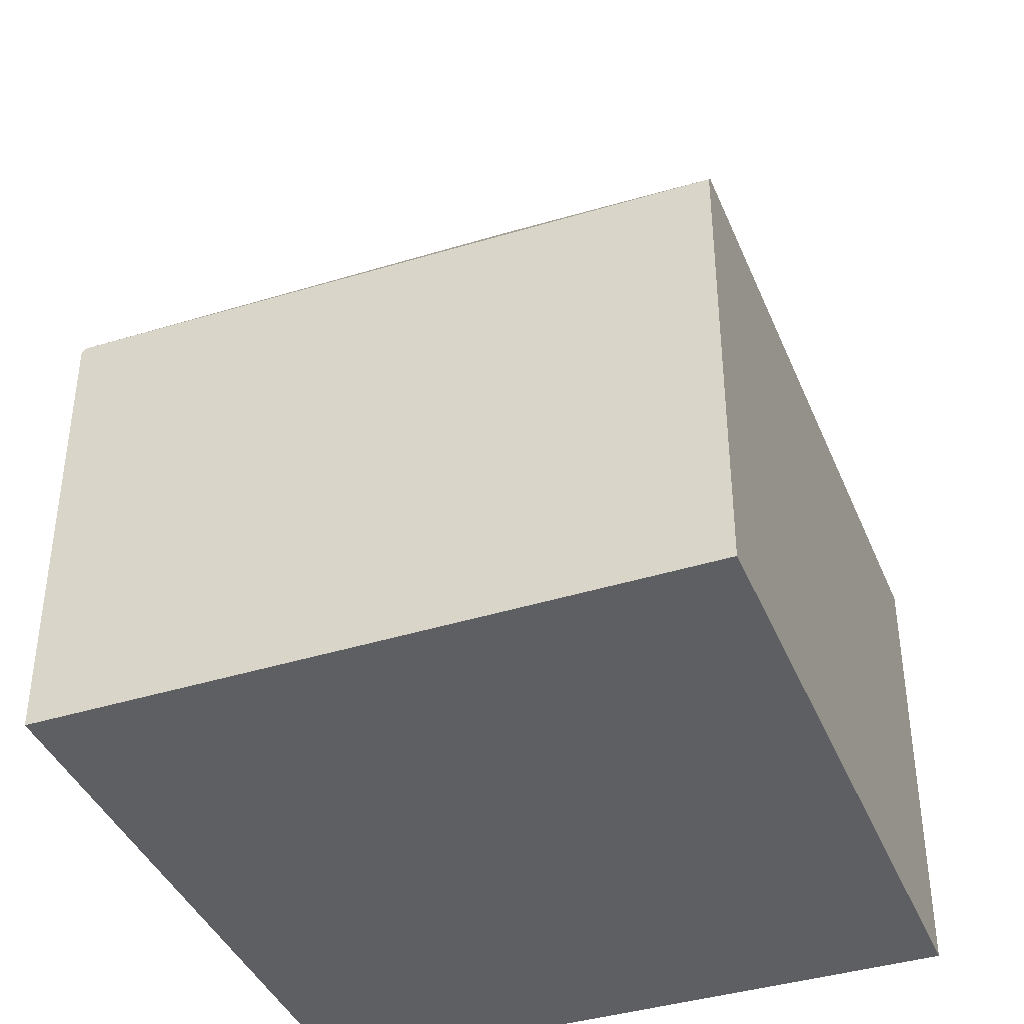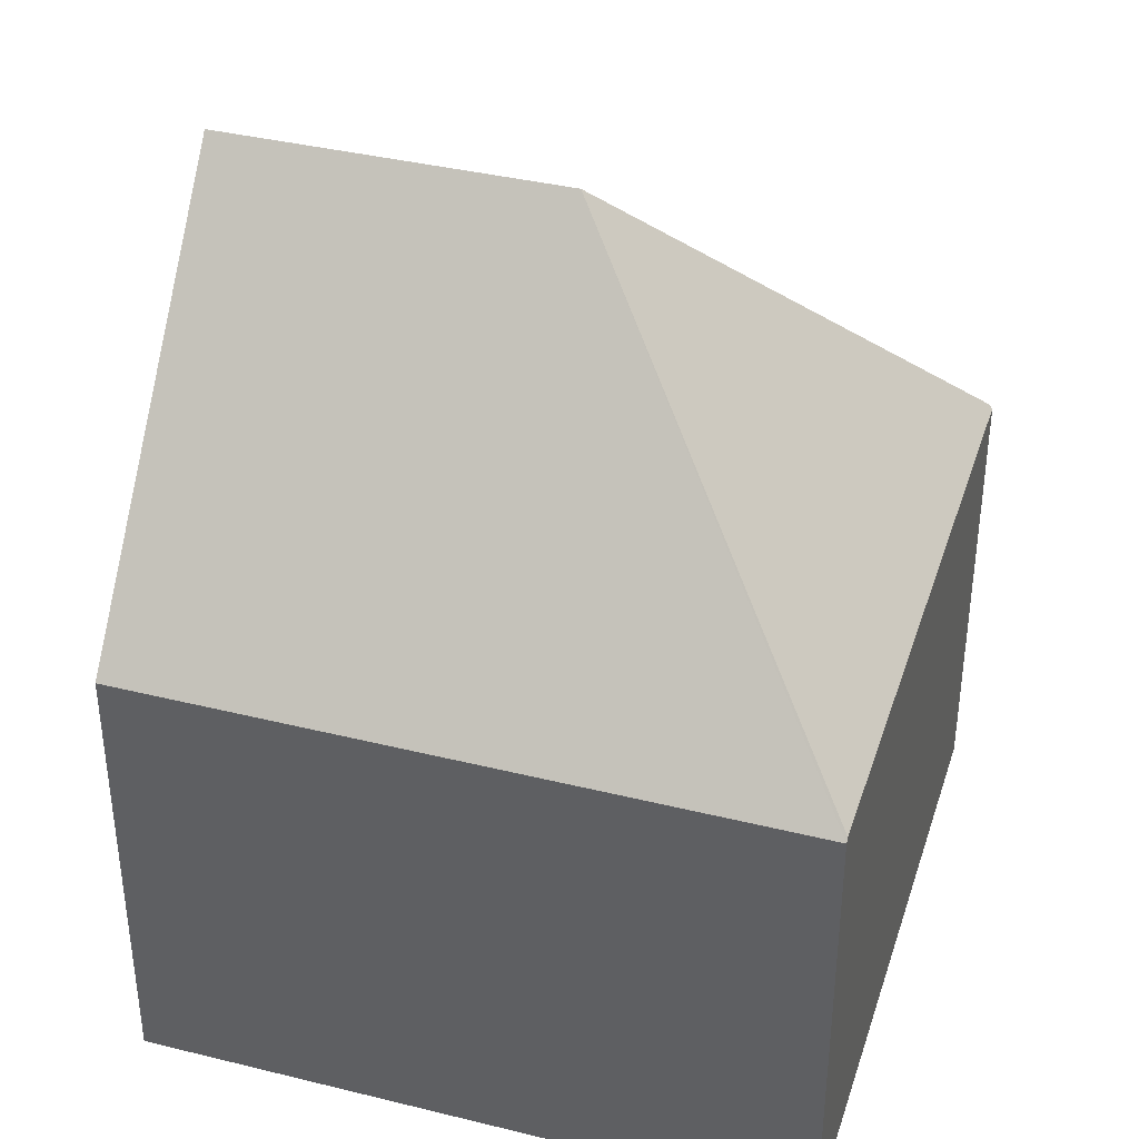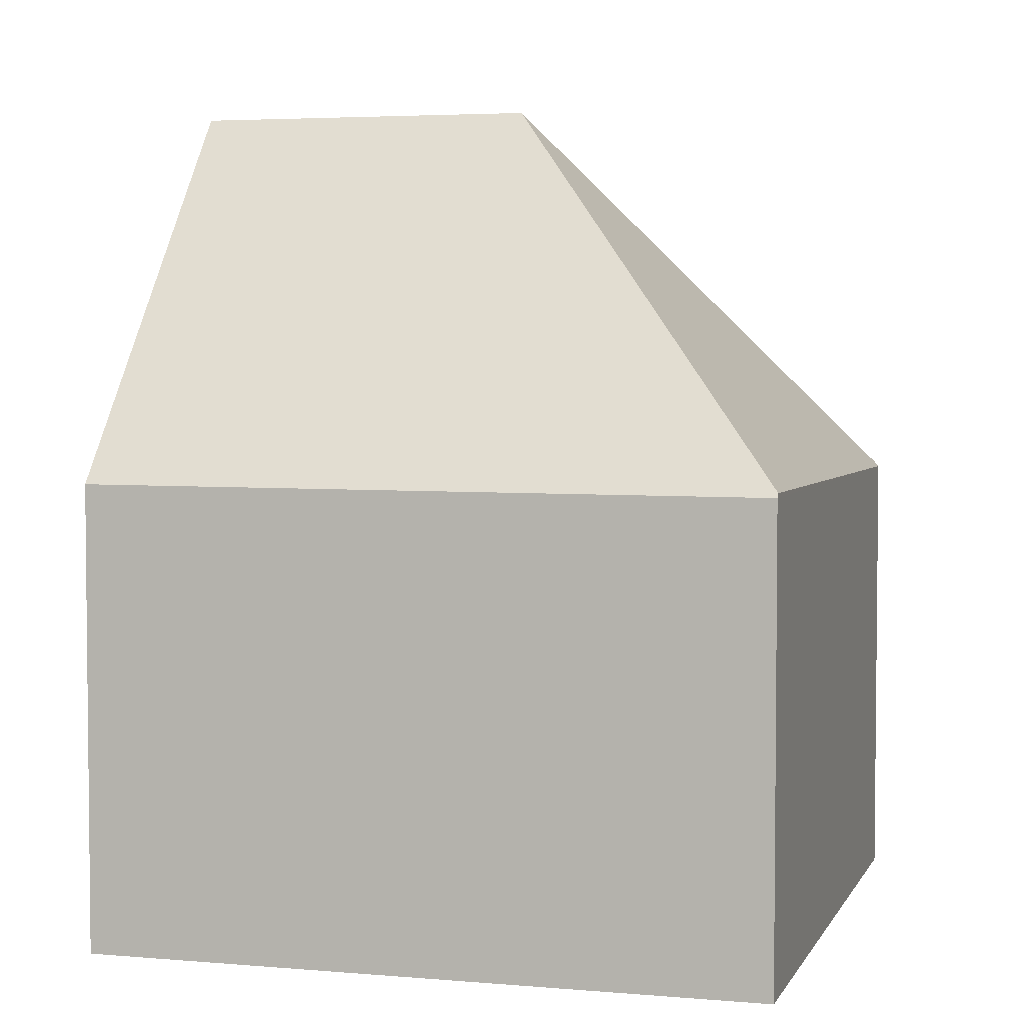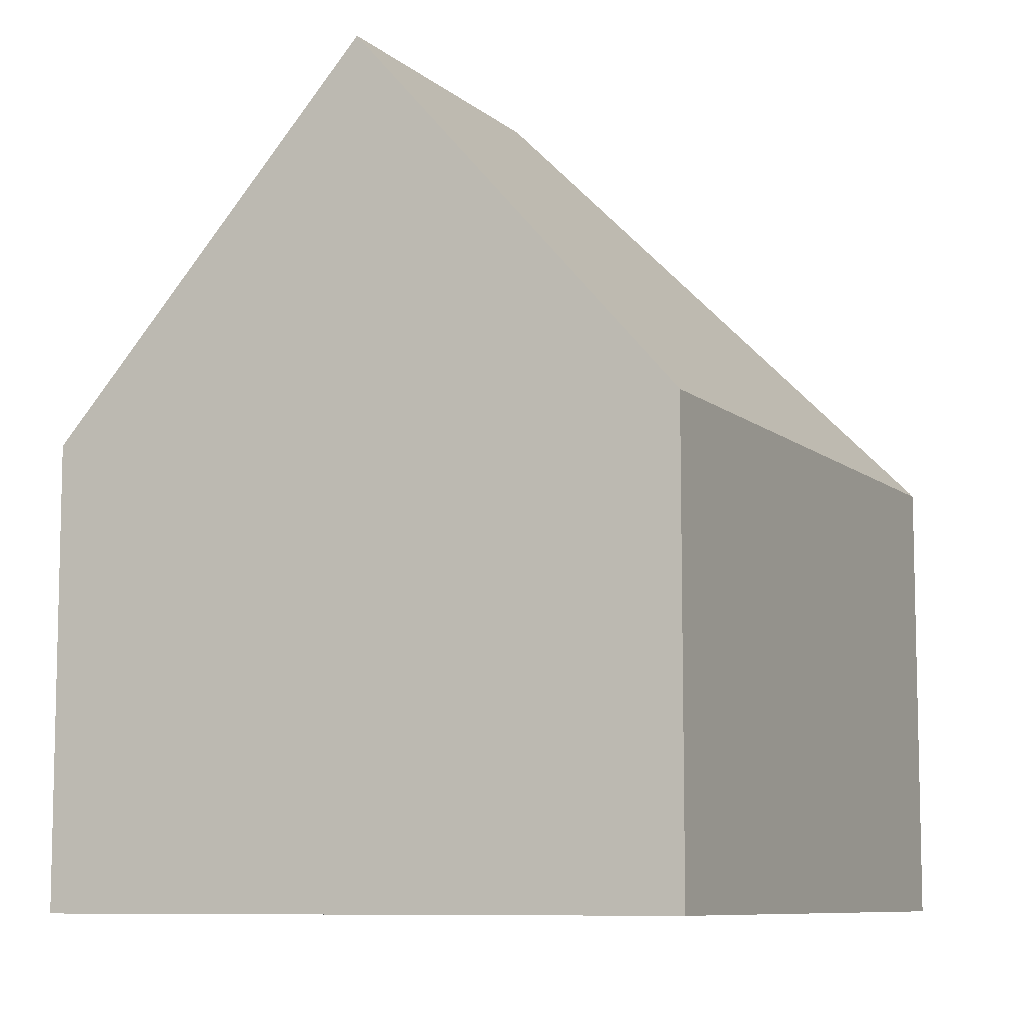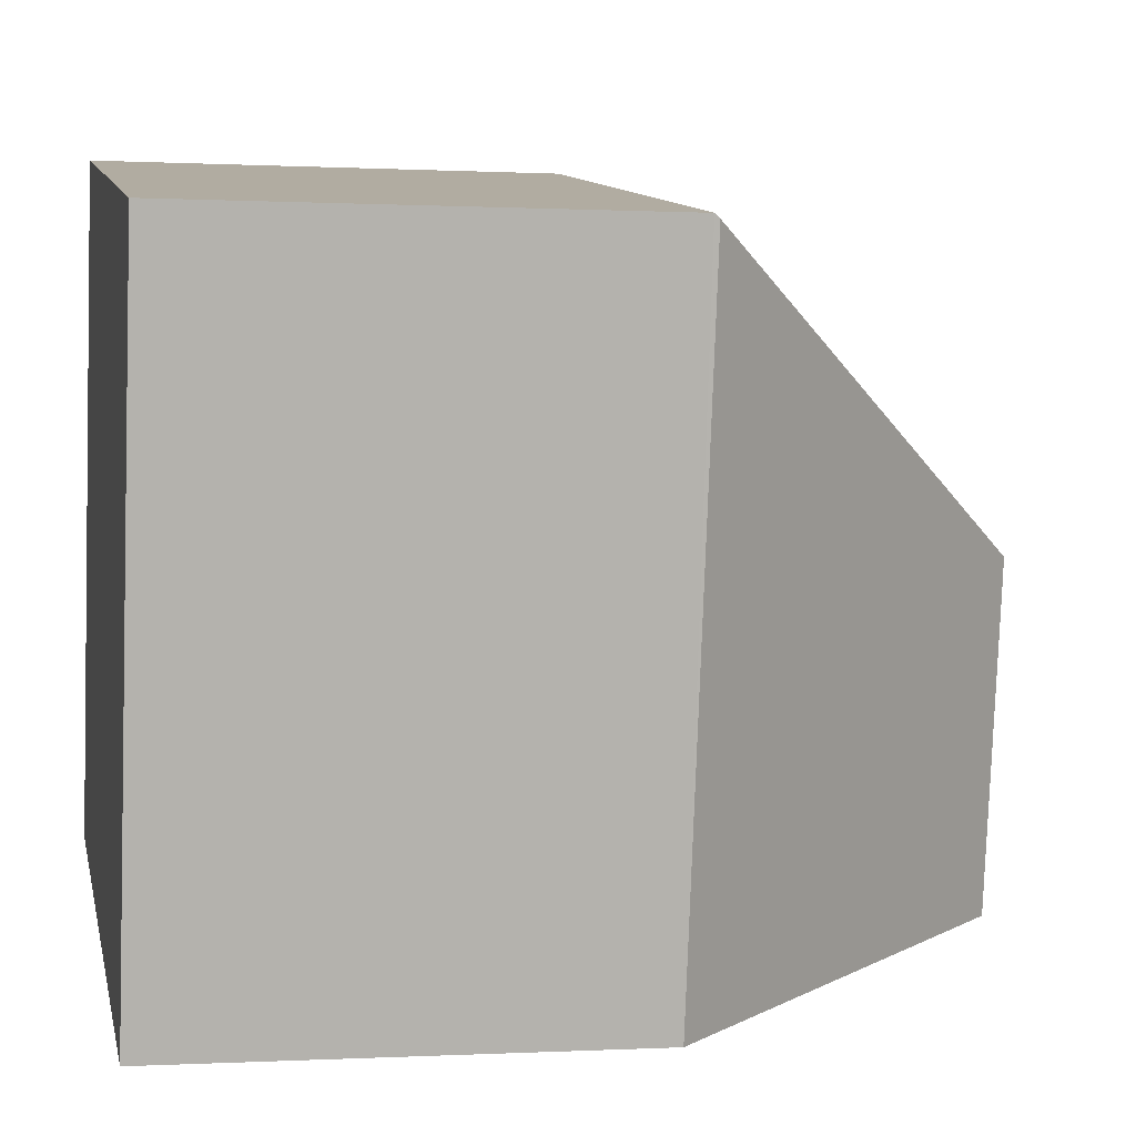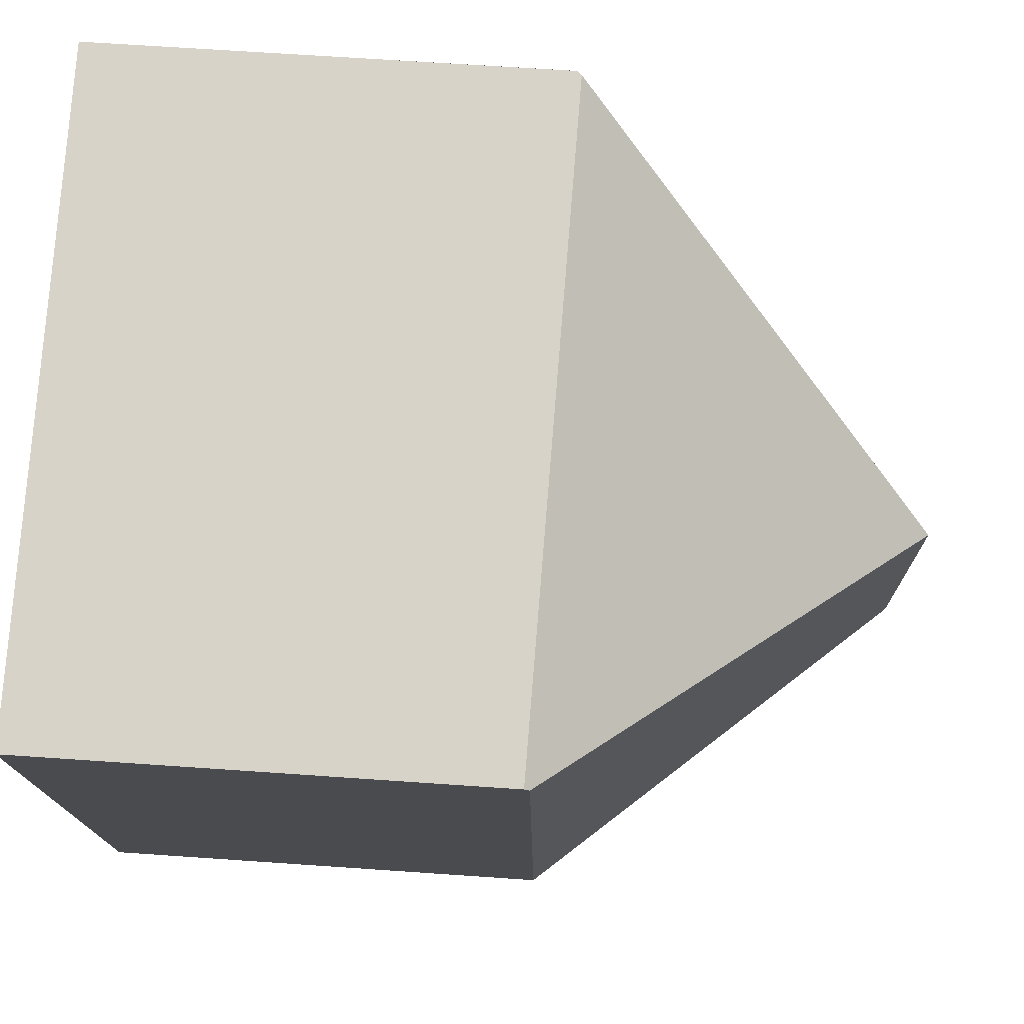
<metadata>
{"format":"obj","ext":"obj","renderer":"f3d","projection":"perspective","resolution":1024,"background":"white","views":[{"elev":-40.3,"azim":31.3,"up":"+Y"},{"elev":38.1,"azim":-62.6,"up":"+Y"},{"elev":4.0,"azim":-63.8,"up":"+Y"},{"elev":-8.6,"azim":-143.6,"up":"+Y"},{"elev":-0.1,"azim":78.2,"up":"+Z"},{"elev":65.6,"azim":94.0,"up":"+Z"}]}
</metadata>
<code>
v  0.406 6.719 -0.078
v  5.23 11.34 3.817
v  4.399 11.34 -0.845
v  0 6.249 3.826e-16
v  1.595 6.231 9.041
v  1.644 6.288 9.032
v  10.42 6.242 7.386
v  10.43 6.174 7.445
v  8.114 7.04 -1.559
v  8.804 6.242 -1.692
v  0 0 0
v  1.595 -5.536e-16 9.041
v  10.43 -4.559e-16 7.445
v  1.644 -5.531e-16 9.032
v  8.804 1.036e-16 -1.692
v  10.42 -4.523e-16 7.386
v  8.114 9.546e-17 -1.559
v  0.406 4.776e-18 -0.078
v  4.399 5.174e-17 -0.845
g defaultobject
f 1 2 3
f 2 1 4
f 2 4 5
f 2 5 6
f 7 6 8
f 6 7 2
f 9 7 10
f 7 9 2
f 2 9 3
f 11 5 4
f 5 11 12
f 5 8 6
f 8 5 12
f 8 12 13
f 13 12 14
f 8 10 7
f 10 8 13
f 10 13 15
f 15 13 16
f 9 1 3
f 1 9 10
f 1 10 15
f 1 15 4
f 4 15 17
f 4 17 11
f 11 17 18
f 18 17 19
f 16 17 15
f 17 16 13
f 17 13 14
f 17 14 19
f 19 14 18
f 18 14 11
f 11 14 12

</code>
